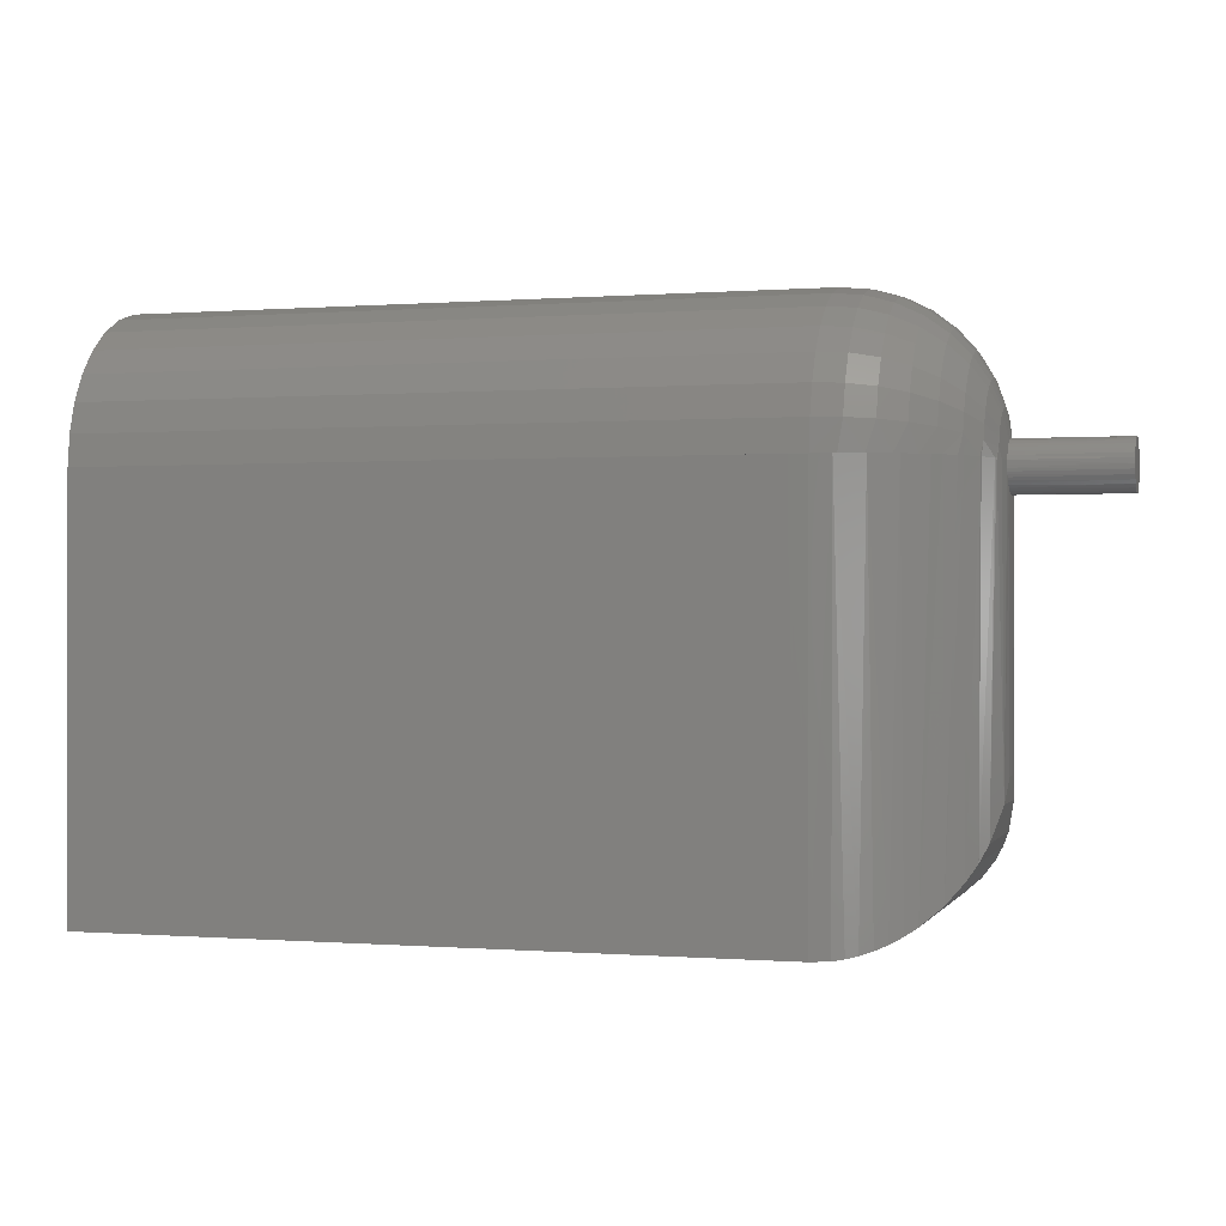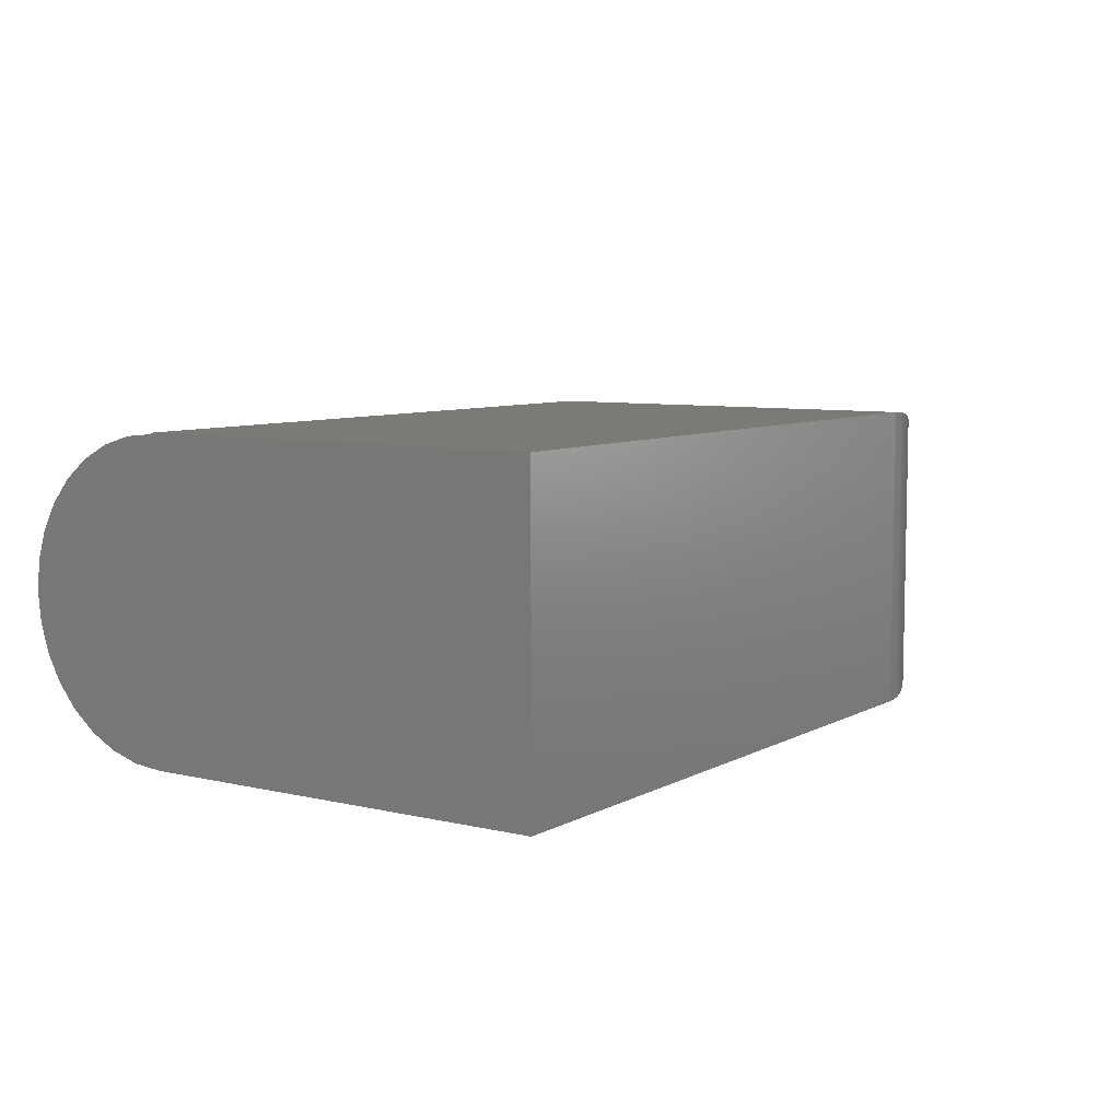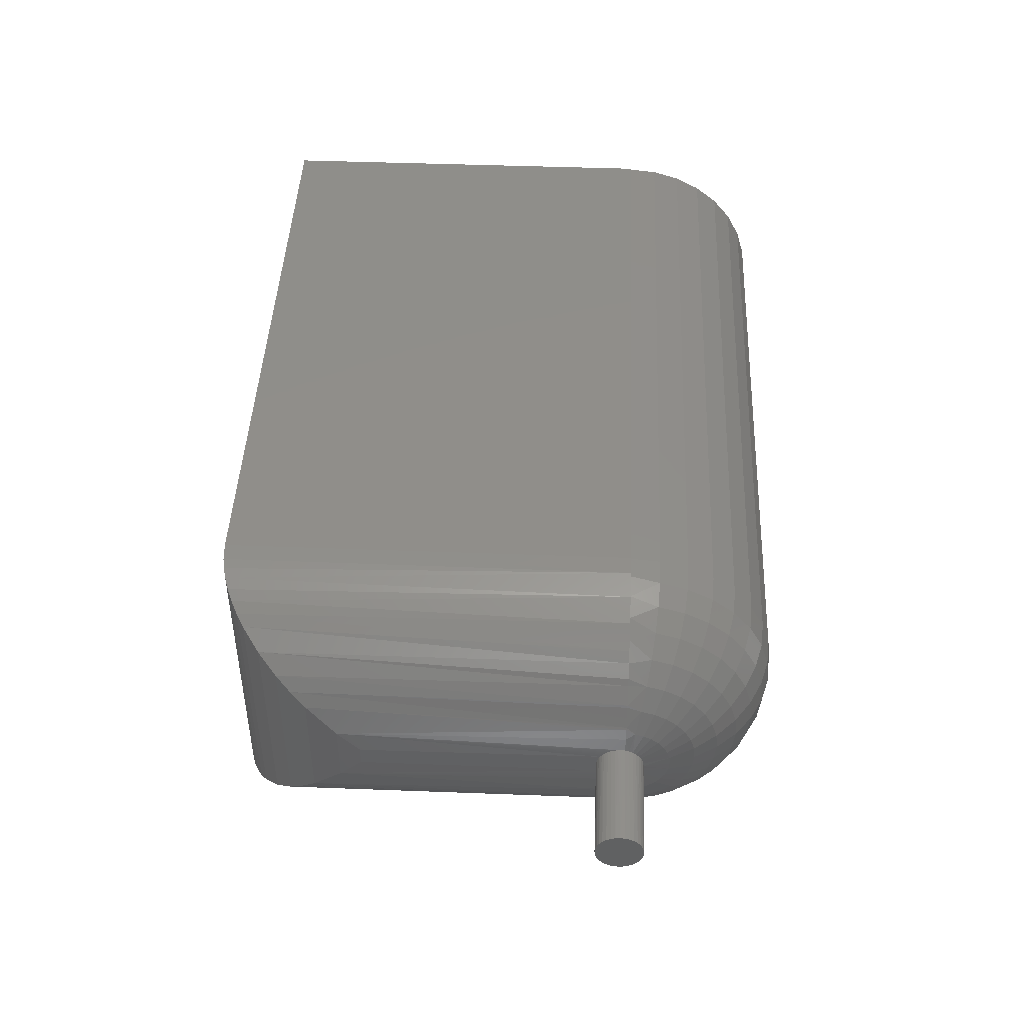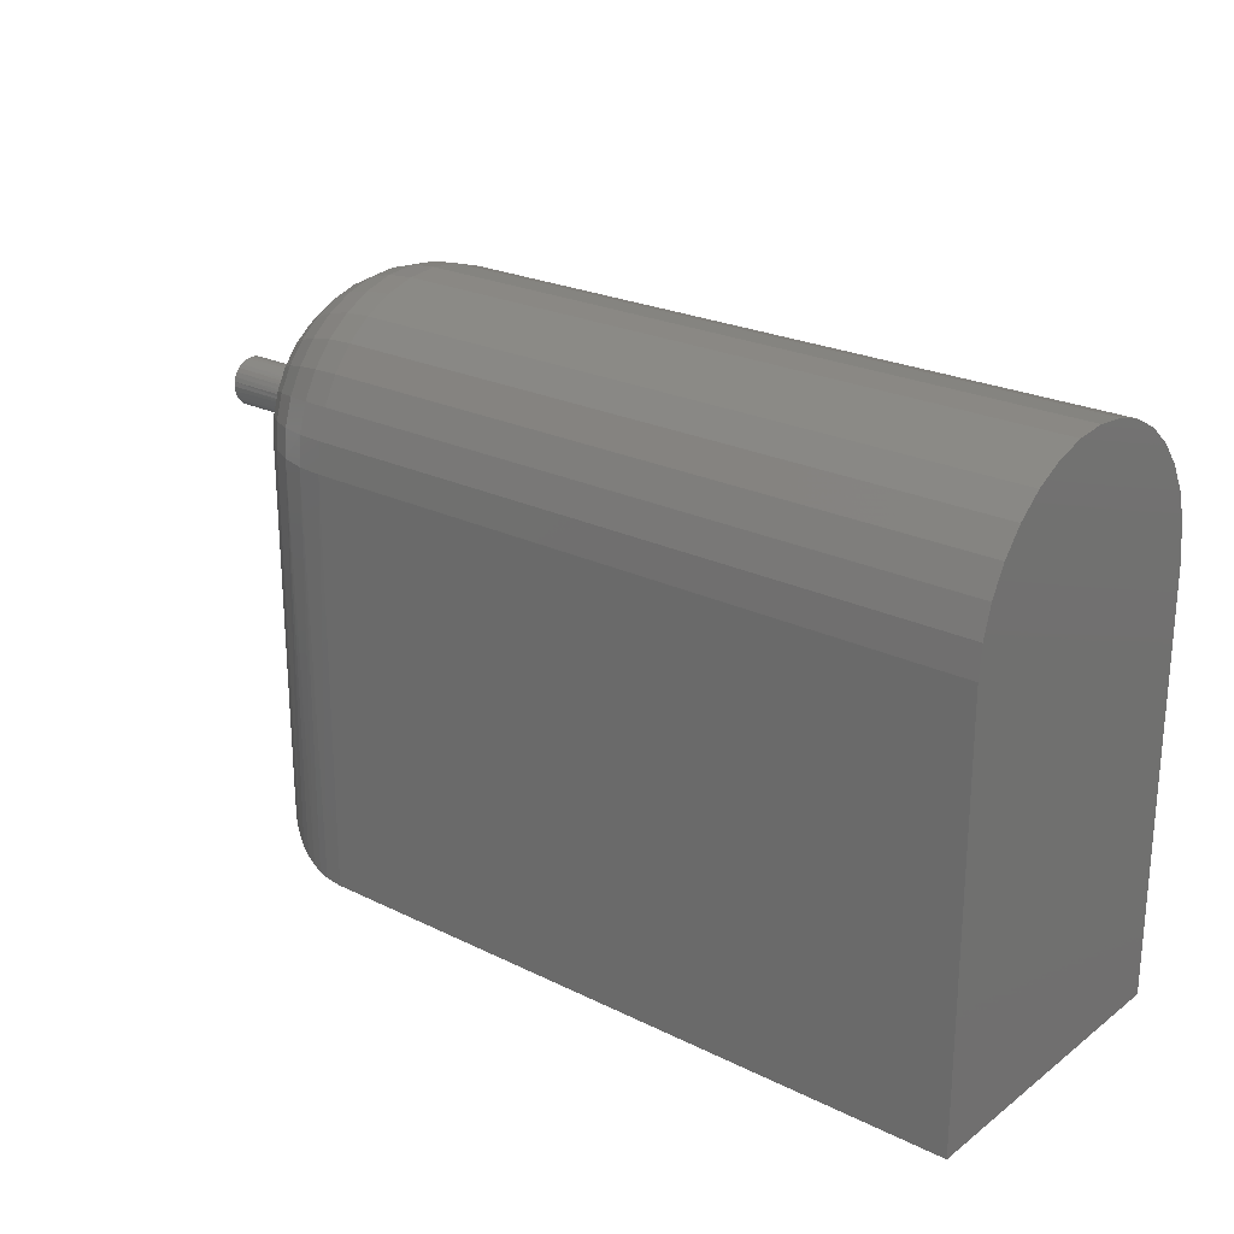
<metadata>
{"format":"stl","ext":"stl","renderer":"f3d","projection":"perspective","resolution":1024,"background":"white","views":[{"elev":-0.0,"azim":16.5,"up":"+Y"},{"elev":7.3,"azim":-56.0,"up":"+Z"},{"elev":45.5,"azim":92.5,"up":"+Z"},{"elev":23.7,"azim":-140.6,"up":"+Y"}]}
</metadata>
<code>
# stl→obj: 270 verts, 536 faces
v 0 0.02439 0.002402
v 0 0 -2.057e-17
v 0 -0.3359 0
v 0 -0.3359 0.2511
v 0 1.537e-17 0.2511
v 0 1.531e-17 0.25
v 0 0.02439 0.2476
v 0 0.04784 0.2405
v 0 0.06945 0.2289
v 0 0.08839 0.2134
v 0 0.1039 0.1944
v 0 0.1155 0.1728
v 0 0.1226 0.1494
v 0 0.125 0.125
v 0 0.1226 0.1006
v 0 0.1155 0.07716
v 0 0.1039 0.05555
v 0 0.08839 0.03661
v 0 0.06945 0.02107
v 0 0.04784 0.009515
v 0.75 -0.02306 0.1289
v 0.75 -0.02194 0.1326
v 0.6641 -0.02249 0.131
v 0.664 -0.01902 0.1375
v 0.664 -0.02027 0.1357
v 0.75 -0.02011 0.136
v 0.75 -0.01766 0.139
v 0.6639 -0.01736 0.1393
v 0.6639 -0.01586 0.1405
v 0.75 -0.01467 0.1414
v 0.6637 -0.01013 0.1436
v 0.6637 -0.01195 0.143
v 0.75 -0.01125 0.1432
v 0.75 -0.007551 0.1444
v 0.6636 -0.008045 0.1443
v 0.6636 -0.005641 0.1446
v 0.75 -0.003701 0.1447
v 0.6636 -0.003701 0.1447
v 0.75 0.007265 0.1414
v 0.75 0.01026 0.139
v 0.6637 0.009153 0.1399
v 0.6637 0.01154 0.1375
v 0.75 0.01271 0.136
v 0.6637 0.01346 0.1347
v 0.75 0.01453 0.1326
v 0.6641 -0.02133 0.1339
v 0.6641 -0.02344 0.125
v 0.75 -0.02344 0.125
v 0.6641 -0.0232 0.1281
v 0.6638 -0.0141 0.1418
v 0.6636 8.86e-18 0.1447
v 0.75 0.0001498 0.1444
v 0.6636 0.003298 0.1434
v 0.75 0.003852 0.1432
v 0.6636 0.00638 0.1419
v 0.75 0.01604 0.125
v 0.6641 0.01604 0.125
v 0.75 0.01566 0.1289
v 0.6638 0.01573 0.1284
v 0.6638 0.01487 0.1316
v 0.5627 1.531e-17 0.25
v 0.5832 1.495e-17 0.2442
v 0.5653 1.522e-17 0.2485
v 0.5845 1.499e-17 0.2449
v 0.6233 1.364e-17 0.2227
v 0.63 1.319e-17 0.2154
v 0.616 1.393e-17 0.2274
v 0.605 1.443e-17 0.2356
v 0.6003 1.452e-17 0.2371
v 0.5469 1.531e-17 0.25
v 0.5469 1.537e-17 0.2511
v 0.6641 -0.2188 0.1172
v 0.6641 -0.02183 0.1172
v 0.6641 -0.02272 0.1197
v 0.6641 -0.02326 0.1223
v 0.6641 -0.2188 0.1339
v 0.5793 -0.3314 0.2465
v 0.5889 -0.3282 0.2433
v 0.5978 -0.3243 0.2394
v 0.6073 -0.3192 0.2343
v 0.5469 -0.3359 0.2511
v 0.5617 -0.335 0.2501
v 0.5706 -0.3335 0.2486
v 0.631 -0.3003 0.2154
v 0.6431 -0.2856 0.2008
v 0.642 1.232e-17 0.2013
v 0.6389 1.264e-17 0.2065
v 0.616 -0.3134 0.2285
v 0.6626 -0.2371 0.1523
v 0.6616 9.592e-18 0.1567
v 0.6594 1.021e-17 0.1667
v 0.6558 -0.2619 0.177
v 0.651 1.149e-17 0.1876
v 0.6502 -0.274 0.1891
v 0.6516 1.136e-17 0.1855
v 0.6585 1.031e-17 0.1684
v 0.6635 0 0.1053
v 0.6602 0.00735 0.08805
v 0.6636 0.003394 0.1066
v 0.6593 0 0.08423
v 0.6636 0.006545 0.1082
v 0.6637 0.009365 0.1102
v 0.6602 0.01442 0.09019
v 0.6637 0.01177 0.1128
v 0.6602 0.02093 0.09368
v 0.6637 0.01368 0.1157
v 0.6602 0.02664 0.09836
v 0.6602 0.03132 0.1041
v 0.6638 0.01504 0.1189
v 0.6638 0.01582 0.1223
v 0.6602 0.03695 0.1177
v 0.6602 0.03481 0.1394
v 0.6602 0.03132 0.1459
v 0.6602 0.02664 0.1516
v 0.6602 0.02093 0.1563
v 0.6602 0.01442 0.1598
v 0.6602 0.00735 0.1619
v 0.6526 0.01137 0.1822
v 0.6268 0.01825 0.2167
v 0.6094 0.02086 0.2299
v 0.5898 0.0228 0.2396
v 0.5687 0.02399 0.2456
v 0.6526 0.01137 0.06784
v 0.6514 0 0.06425
v 0.6414 0.01505 0.04936
v 0.64 0 0.04604
v 0.6268 0.01825 0.03327
v 0.6602 0.03767 0.125
v 0.6602 0.03695 0.1323
v 0.6414 0.01505 0.2006
v 0.5469 0.02439 0.2476
v 0.5469 0 -2.057e-17
v 0.5469 0.02439 0.002402
v 0.5683 0 0.001971
v 0.5687 0.02399 0.004418
v 0.589 0 0.007818
v 0.5898 0.0228 0.0104
v 0.6082 0 0.01734
v 0.6094 0.02086 0.02013
v 0.6254 0 0.03023
v 0.5469 0.04784 0.009515
v 0.5687 0.04705 0.01141
v 0.5898 0.04472 0.01705
v 0.6094 0.04092 0.02621
v 0.6268 0.03579 0.03859
v 0.6414 0.02951 0.05375
v 0.6526 0.0223 0.07115
v 0.5469 0.06945 0.02107
v 0.5687 0.0683 0.02278
v 0.5898 0.06492 0.02784
v 0.6094 0.05941 0.03609
v 0.6268 0.05196 0.04723
v 0.6414 0.04285 0.06088
v 0.6526 0.03238 0.07654
v 0.5469 0.08839 0.03661
v 0.5687 0.08693 0.03807
v 0.5898 0.08262 0.04238
v 0.6094 0.07561 0.04939
v 0.6268 0.06613 0.05887
v 0.6414 0.05453 0.07047
v 0.6526 0.04121 0.08379
v 0.5469 0.1039 0.05555
v 0.5687 0.1022 0.0567
v 0.5898 0.09716 0.06008
v 0.6094 0.08891 0.06559
v 0.6268 0.07777 0.07304
v 0.6414 0.06412 0.08215
v 0.6526 0.04846 0.09262
v 0.5469 0.1155 0.07716
v 0.5687 0.1136 0.07795
v 0.5898 0.108 0.08028
v 0.6094 0.09879 0.08408
v 0.6268 0.08641 0.08921
v 0.6414 0.07125 0.09549
v 0.6526 0.05385 0.1027
v 0.6602 0.03481 0.1106
v 0.5469 0.1226 0.1006
v 0.5687 0.1206 0.101
v 0.5898 0.1146 0.1022
v 0.6094 0.1049 0.1041
v 0.6268 0.09173 0.1068
v 0.6414 0.07564 0.11
v 0.6526 0.05716 0.1136
v 0.6526 0.05828 0.125
v 0.6414 0.07712 0.125
v 0.6268 0.09353 0.125
v 0.6094 0.1069 0.125
v 0.5898 0.1168 0.125
v 0.5687 0.1229 0.125
v 0.5469 0.125 0.125
v 0.6526 0.05716 0.1364
v 0.6414 0.07564 0.14
v 0.6268 0.09173 0.1432
v 0.6094 0.1049 0.1459
v 0.5898 0.1146 0.1478
v 0.5687 0.1206 0.149
v 0.5469 0.1226 0.1494
v 0.5469 0.1155 0.1728
v 0.5687 0.1136 0.172
v 0.5898 0.108 0.1697
v 0.6094 0.09879 0.1659
v 0.6268 0.08641 0.1608
v 0.6414 0.07125 0.1545
v 0.6526 0.05385 0.1473
v 0.5469 0.1039 0.1944
v 0.5687 0.1022 0.1933
v 0.5898 0.09716 0.1899
v 0.6094 0.08891 0.1844
v 0.6268 0.07777 0.177
v 0.6414 0.06412 0.1678
v 0.6526 0.04846 0.1574
v 0.5469 0.08839 0.2134
v 0.5687 0.08693 0.2119
v 0.5898 0.08262 0.2076
v 0.6094 0.07561 0.2006
v 0.6268 0.06613 0.1911
v 0.6414 0.05453 0.1795
v 0.6526 0.04121 0.1662
v 0.5469 0.06945 0.2289
v 0.5687 0.0683 0.2272
v 0.5898 0.06492 0.2222
v 0.6094 0.05941 0.2139
v 0.6268 0.05196 0.2028
v 0.6414 0.04285 0.1891
v 0.6526 0.03238 0.1735
v 0.5469 0.04784 0.2405
v 0.5687 0.04705 0.2386
v 0.5898 0.04472 0.233
v 0.6094 0.04092 0.2238
v 0.6268 0.03579 0.2114
v 0.6414 0.02951 0.1963
v 0.6526 0.0223 0.1788
v 0.5793 -0.3314 0.004574
v 0.5706 -0.3335 0.002431
v 0.5889 -0.3282 0.007777
v 0.616 -0.3134 0.02254
v 0.6073 -0.3192 0.01677
v 0.631 -0.3003 0.03565
v 0.6558 -0.2619 0.07404
v 0.6502 -0.274 0.06198
v 0.6626 -0.2371 0.09882
v 0.6635 -0.003701 0.1053
v 0.6635 -0.005938 0.1054
v 0.6635 -0.007964 0.1057
v 0.6636 -0.01043 0.1064
v 0.6637 -0.01253 0.1074
v 0.6637 -0.01433 0.1083
v 0.6638 -0.01641 0.1098
v 0.6639 -0.01805 0.1115
v 0.664 -0.01941 0.113
v 0.664 -0.02084 0.1151
v 0.5469 -0.3359 -8.498e-34
v 0.5617 -0.335 0.0009422
v 0.5978 -0.3243 0.01167
v 0.6431 -0.2856 0.05031
v 0.75 -0.02194 0.1174
v 0.75 0.01566 0.1211
v 0.75 -0.02306 0.1211
v 0.75 0.01453 0.1174
v 0.75 0.01271 0.114
v 0.75 0.01026 0.111
v 0.75 0.007265 0.1086
v 0.75 -0.003701 0.1053
v 0.75 -0.007551 0.1056
v 0.75 -0.01125 0.1068
v 0.75 -0.01467 0.1086
v 0.75 -0.01766 0.111
v 0.75 -0.02011 0.114
v 0.75 0.003852 0.1068
v 0.75 0.0001498 0.1056
f 1 2 3
f 4 5 6
f 4 6 7
f 4 7 8
f 4 8 9
f 4 9 10
f 4 10 11
f 4 11 12
f 4 12 13
f 4 13 14
f 4 14 15
f 4 15 16
f 4 16 17
f 4 17 18
f 4 18 19
f 4 19 20
f 4 20 1
f 4 1 3
f 21 22 23
f 24 25 26
f 26 27 24
f 24 27 28
f 29 28 27
f 27 30 29
f 31 32 33
f 33 34 31
f 31 34 35
f 36 35 34
f 34 37 36
f 38 36 37
f 39 40 41
f 42 41 40
f 40 43 42
f 42 43 44
f 44 43 45
f 46 23 22
f 46 22 26
f 46 26 25
f 47 48 49
f 49 48 21
f 49 21 23
f 33 32 30
f 30 32 50
f 30 50 29
f 38 37 51
f 51 37 52
f 51 52 53
f 53 52 54
f 53 54 55
f 55 54 39
f 55 39 41
f 56 57 58
f 58 57 59
f 58 59 45
f 45 59 60
f 45 60 44
f 61 62 63
f 61 64 62
f 65 66 67
f 65 67 68
f 67 69 68
f 68 69 64
f 69 62 64
f 70 6 5
f 70 5 71
f 70 71 61
f 70 61 63
f 72 73 74
f 72 74 75
f 72 75 47
f 76 72 47
f 76 47 49
f 76 49 23
f 76 23 46
f 77 78 64
f 64 78 79
f 64 79 68
f 79 80 68
f 46 25 76
f 61 71 81
f 61 81 82
f 61 82 83
f 61 83 77
f 61 77 64
f 84 85 86
f 84 86 87
f 84 87 66
f 84 66 88
f 89 76 25
f 89 25 24
f 89 24 28
f 89 28 29
f 89 29 50
f 89 50 32
f 89 32 31
f 89 31 35
f 89 35 36
f 89 36 38
f 89 38 51
f 89 51 90
f 89 90 91
f 89 91 92
f 68 80 65
f 65 80 88
f 65 88 66
f 86 85 93
f 93 85 94
f 93 94 95
f 95 94 96
f 96 94 92
f 96 92 91
f 97 98 99
f 97 100 98
f 98 101 99
f 102 101 103
f 104 102 105
f 106 104 107
f 106 108 109
f 110 109 111
f 112 60 59
f 113 44 60
f 114 42 44
f 115 41 42
f 116 55 41
f 117 90 53
f 53 55 117
f 51 53 90
f 90 117 91
f 96 91 117
f 117 118 96
f 96 118 95
f 93 95 118
f 67 66 119
f 119 120 67
f 69 67 120
f 120 121 69
f 69 121 62
f 62 121 122
f 123 98 100
f 100 124 123
f 125 123 124
f 124 126 125
f 127 125 126
f 57 110 111
f 57 111 128
f 57 128 129
f 57 129 59
f 130 119 66
f 130 66 87
f 130 87 86
f 130 86 93
f 130 93 118
f 131 70 122
f 122 70 63
f 122 63 62
f 132 133 134
f 134 133 135
f 134 135 136
f 136 135 137
f 136 137 138
f 138 137 139
f 138 139 140
f 140 139 127
f 140 127 126
f 133 141 135
f 135 141 142
f 135 142 137
f 137 142 143
f 137 143 139
f 139 143 144
f 139 144 127
f 127 144 145
f 127 145 125
f 125 145 146
f 125 146 123
f 123 146 147
f 123 147 98
f 98 147 103
f 98 103 101
f 141 148 142
f 142 148 149
f 142 149 143
f 143 149 150
f 143 150 144
f 144 150 151
f 144 151 145
f 145 151 152
f 145 152 146
f 146 152 153
f 146 153 147
f 147 153 154
f 147 154 103
f 103 154 105
f 103 105 102
f 148 155 149
f 149 155 156
f 149 156 150
f 150 156 157
f 150 157 151
f 151 157 158
f 151 158 152
f 152 158 159
f 152 159 153
f 153 159 160
f 153 160 154
f 154 160 161
f 154 161 105
f 105 161 107
f 105 107 104
f 155 162 156
f 156 162 163
f 156 163 157
f 157 163 164
f 157 164 158
f 158 164 165
f 158 165 159
f 159 165 166
f 159 166 160
f 160 166 167
f 160 167 161
f 161 167 168
f 161 168 107
f 107 168 108
f 107 108 106
f 162 169 163
f 163 169 170
f 163 170 164
f 164 170 171
f 164 171 165
f 165 171 172
f 165 172 166
f 166 172 173
f 166 173 167
f 167 173 174
f 167 174 168
f 168 174 175
f 168 175 108
f 108 175 176
f 108 176 109
f 169 177 170
f 170 177 178
f 170 178 171
f 171 178 179
f 171 179 172
f 172 179 180
f 172 180 173
f 173 180 181
f 173 181 174
f 174 181 182
f 174 182 175
f 175 182 183
f 175 183 176
f 176 183 111
f 176 111 109
f 128 111 184
f 184 111 183
f 184 183 185
f 185 183 182
f 185 182 186
f 186 182 181
f 186 181 187
f 187 181 180
f 187 180 188
f 188 180 179
f 188 179 189
f 189 179 178
f 189 178 190
f 190 178 177
f 129 128 191
f 191 128 184
f 191 184 192
f 192 184 185
f 192 185 193
f 193 185 186
f 193 186 194
f 194 186 187
f 194 187 195
f 195 187 188
f 195 188 196
f 196 188 189
f 196 189 197
f 197 189 190
f 197 198 196
f 196 198 199
f 196 199 195
f 195 199 200
f 195 200 194
f 194 200 201
f 194 201 193
f 193 201 202
f 193 202 192
f 192 202 203
f 192 203 191
f 191 203 204
f 191 204 129
f 129 204 112
f 129 112 59
f 198 205 199
f 199 205 206
f 199 206 200
f 200 206 207
f 200 207 201
f 201 207 208
f 201 208 202
f 202 208 209
f 202 209 203
f 203 209 210
f 203 210 204
f 204 210 211
f 204 211 112
f 112 211 113
f 112 113 60
f 205 212 206
f 206 212 213
f 206 213 207
f 207 213 214
f 207 214 208
f 208 214 215
f 208 215 209
f 209 215 216
f 209 216 210
f 210 216 217
f 210 217 211
f 211 217 218
f 211 218 113
f 113 218 114
f 113 114 44
f 212 219 213
f 213 219 220
f 213 220 214
f 214 220 221
f 214 221 215
f 215 221 222
f 215 222 216
f 216 222 223
f 216 223 217
f 217 223 224
f 217 224 218
f 218 224 225
f 218 225 114
f 114 225 115
f 114 115 42
f 219 226 220
f 220 226 227
f 220 227 221
f 221 227 228
f 221 228 222
f 222 228 229
f 222 229 223
f 223 229 230
f 223 230 224
f 224 230 231
f 224 231 225
f 225 231 232
f 225 232 115
f 115 232 116
f 115 116 41
f 226 131 227
f 227 131 122
f 227 122 228
f 228 122 121
f 228 121 229
f 229 121 120
f 229 120 230
f 230 120 119
f 230 119 231
f 231 119 130
f 231 130 232
f 232 130 118
f 232 118 116
f 116 118 117
f 116 117 55
f 233 234 134
f 134 136 233
f 233 136 235
f 236 237 138
f 138 140 236
f 236 140 238
f 238 140 126
f 239 240 124
f 124 100 239
f 241 239 100
f 241 100 97
f 241 97 242
f 241 242 243
f 241 243 244
f 241 244 245
f 241 245 246
f 241 246 247
f 241 247 248
f 241 248 249
f 241 249 250
f 241 250 251
f 241 251 73
f 241 73 72
f 252 132 253
f 253 132 134
f 253 134 234
f 138 237 136
f 136 237 254
f 136 254 235
f 124 240 126
f 126 240 255
f 126 255 238
f 73 256 74
f 73 251 256
f 56 110 57
f 56 257 110
f 48 75 258
f 48 47 75
f 109 110 257
f 257 259 109
f 106 109 259
f 259 260 106
f 106 260 104
f 104 260 261
f 104 261 102
f 102 261 262
f 102 262 101
f 263 264 243
f 246 245 265
f 265 266 246
f 246 266 247
f 248 247 266
f 266 267 248
f 251 250 268
f 268 256 251
f 256 258 74
f 74 258 75
f 101 262 99
f 99 262 269
f 99 269 97
f 97 269 270
f 97 270 242
f 242 270 263
f 242 263 243
f 265 245 264
f 264 245 244
f 264 244 243
f 268 250 267
f 267 250 249
f 267 249 248
f 37 34 33
f 52 37 33
f 52 33 54
f 54 33 30
f 54 30 39
f 39 30 27
f 39 27 40
f 40 27 26
f 40 26 43
f 43 26 22
f 43 22 45
f 45 22 21
f 45 21 58
f 257 256 259
f 259 256 268
f 259 268 260
f 260 268 267
f 260 267 261
f 261 267 266
f 261 266 262
f 262 266 265
f 262 265 269
f 269 265 264
f 269 264 263
f 269 263 270
f 58 21 56
f 56 21 48
f 56 48 257
f 257 48 258
f 257 258 256
f 72 89 241
f 72 76 89
f 82 234 83
f 83 234 233
f 83 233 77
f 77 233 235
f 77 235 78
f 78 235 254
f 78 254 79
f 92 241 89
f 81 252 82
f 82 252 253
f 82 253 234
f 79 254 80
f 80 254 237
f 80 237 88
f 88 237 236
f 88 236 84
f 84 236 238
f 84 238 85
f 85 238 255
f 85 255 94
f 94 255 240
f 94 240 92
f 92 240 239
f 92 239 241
f 6 70 7
f 7 70 131
f 7 131 8
f 8 131 226
f 8 226 9
f 9 226 219
f 9 219 10
f 10 219 212
f 10 212 11
f 11 212 205
f 11 205 12
f 12 205 198
f 12 198 13
f 13 198 197
f 13 197 14
f 14 197 190
f 14 190 15
f 15 190 177
f 15 177 16
f 16 177 169
f 16 169 17
f 17 169 162
f 17 162 18
f 18 162 155
f 18 155 19
f 19 155 148
f 19 148 20
f 20 148 141
f 20 141 1
f 1 141 133
f 1 133 2
f 2 133 132
f 3 2 252
f 252 2 132
f 4 3 81
f 81 3 252
f 5 4 71
f 71 4 81

</code>
